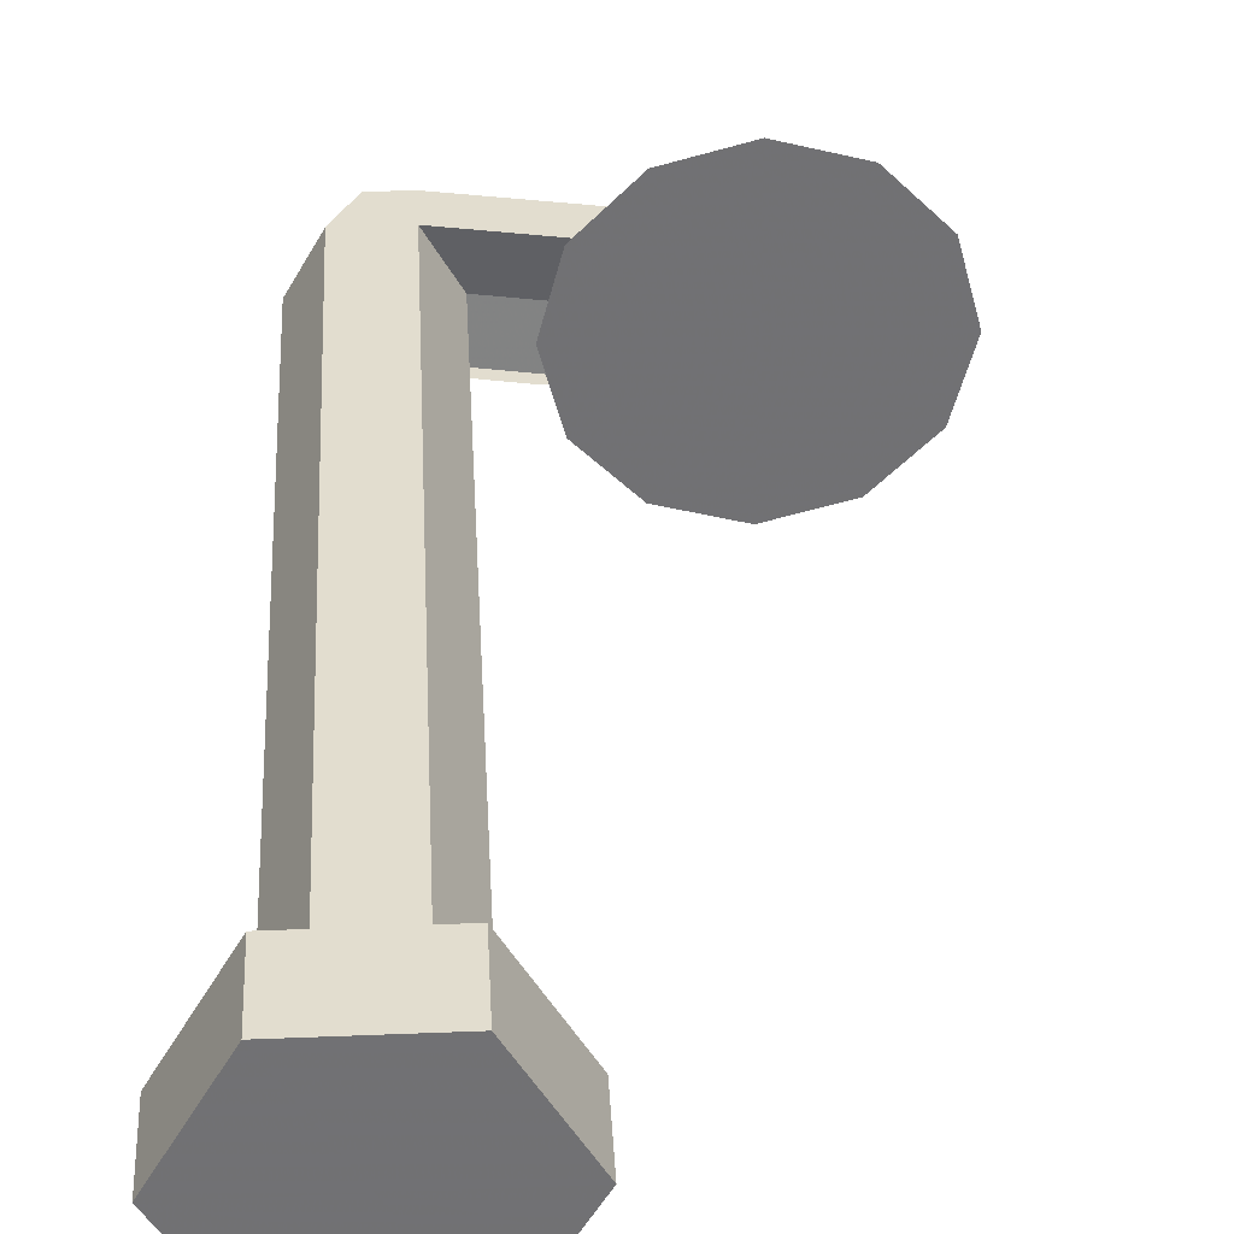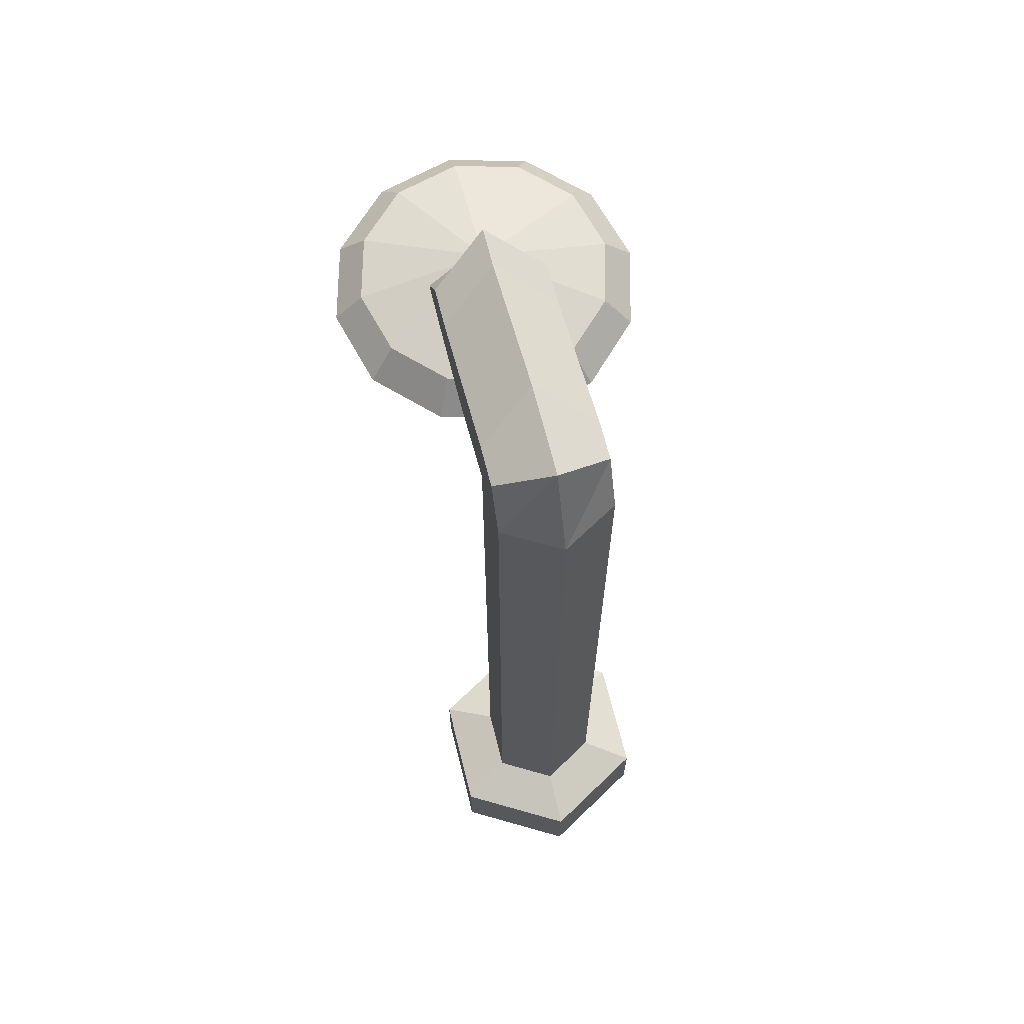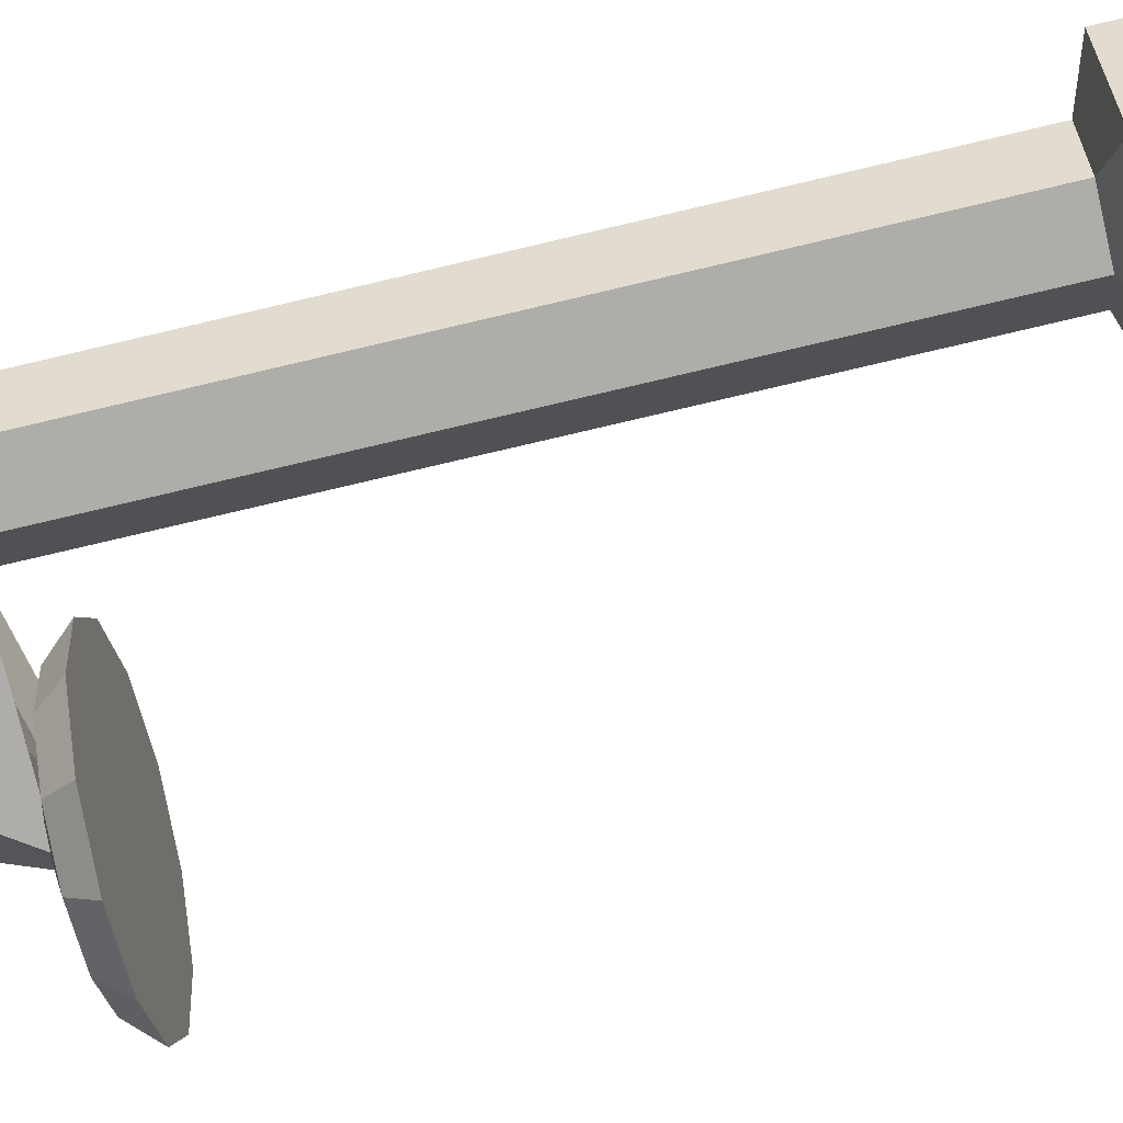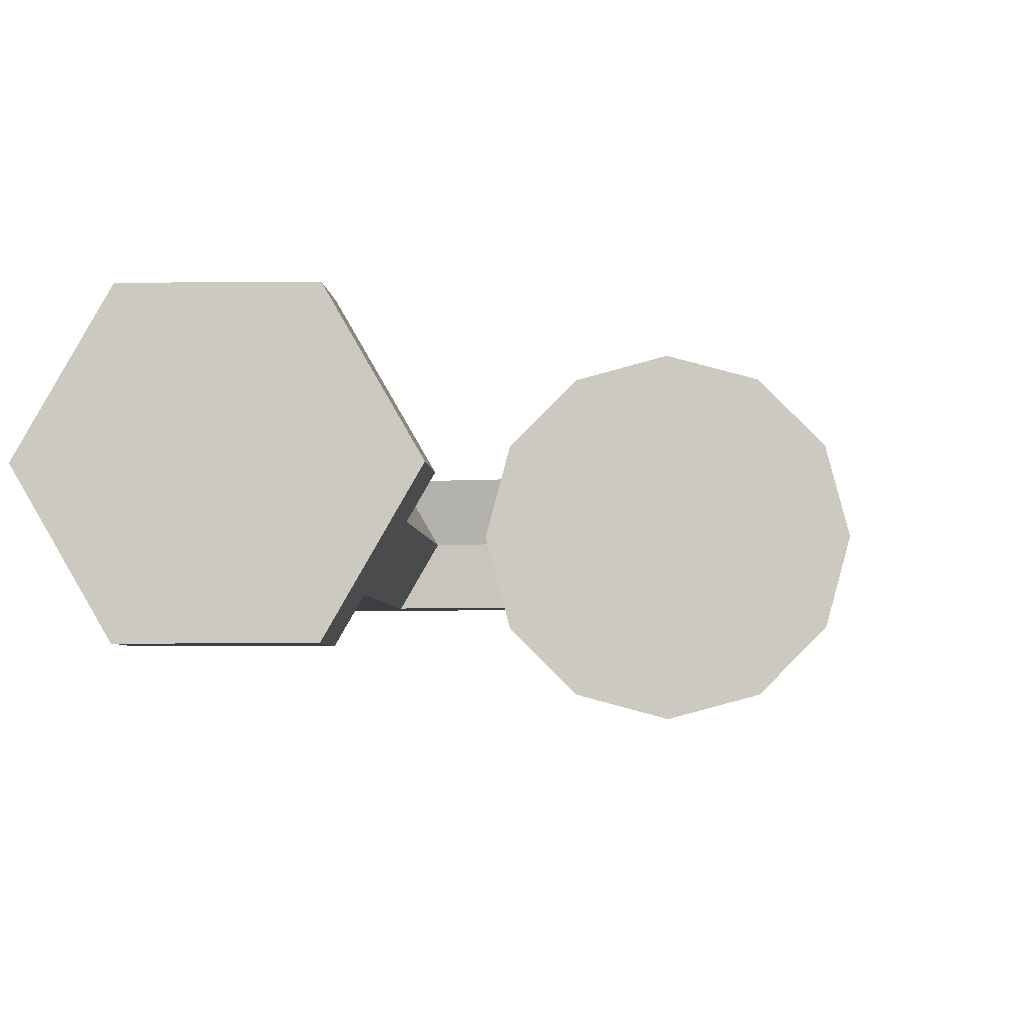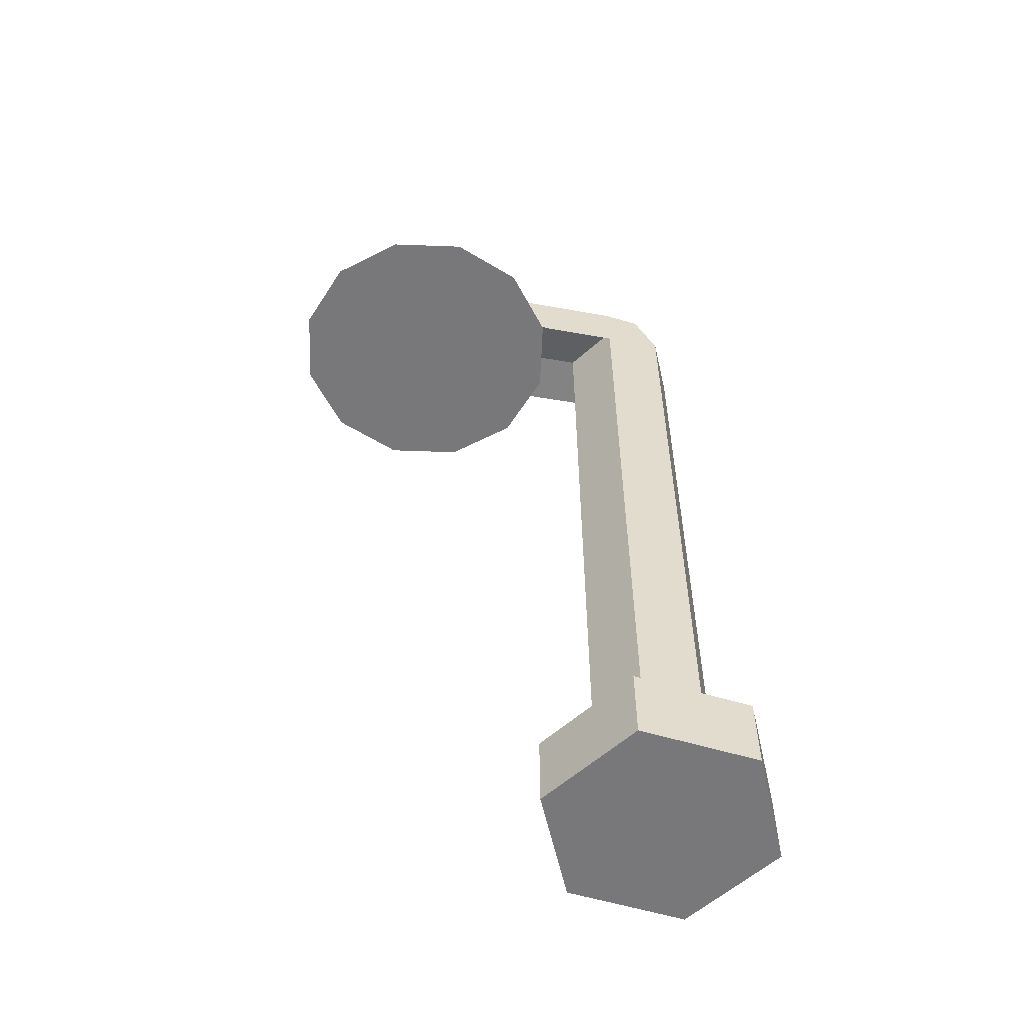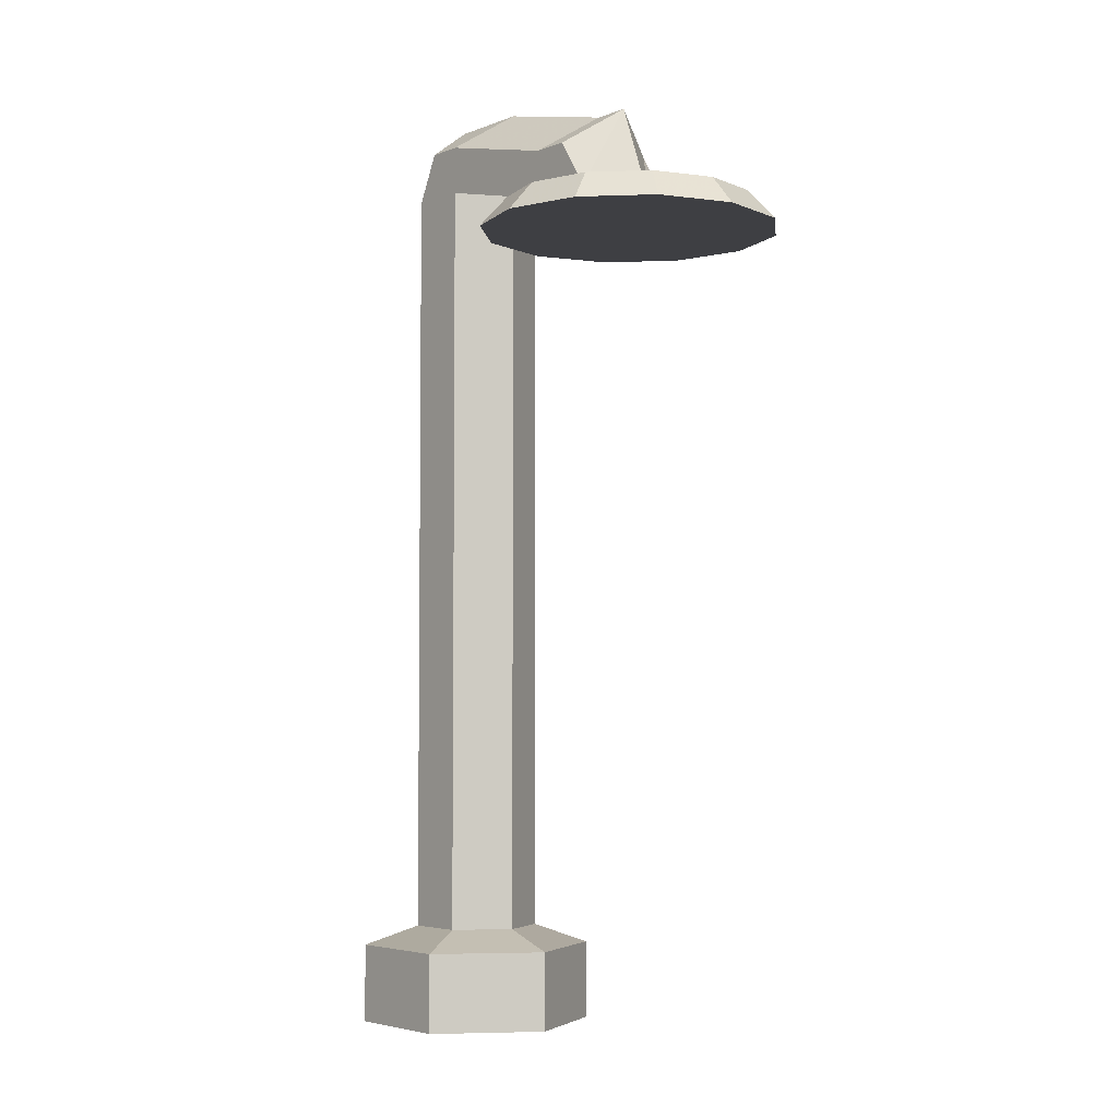
<metadata>
{"format":"obj","ext":"obj","renderer":"f3d","projection":"perspective","resolution":1024,"background":"white","views":[{"elev":34.9,"azim":-3.1,"up":"+Z"},{"elev":67.4,"azim":-104.1,"up":"+Y"},{"elev":-77.1,"azim":-76.8,"up":"+Z"},{"elev":-3.7,"azim":2.7,"up":"+Z"},{"elev":-57.6,"azim":162.8,"up":"+Y"},{"elev":-4.3,"azim":51.6,"up":"+Y"}]}
</metadata>
<code>
v 6.392 13.18 -1.177
v 5.492 13.18 -2.076
v 4.263 13.18 -2.405
v 3.034 13.18 -2.076
v 2.134 13.18 -1.177
v 1.805 13.18 0.05235
v 2.134 13.18 1.281
v 3.034 13.18 2.181
v 4.263 13.18 2.51
v 5.492 13.18 2.181
v 6.392 13.18 1.281
v 6.721 13.18 0.05235
v 6.007 13.66 -0.9544
v 5.27 13.66 -1.691
v 4.263 13.66 -1.961
v 3.256 13.66 -1.691
v 2.519 13.66 -0.9544
v 2.25 13.66 0.05235
v 2.519 13.66 1.059
v 3.256 13.66 1.796
v 4.263 13.66 2.066
v 5.27 13.66 1.796
v 6.007 13.66 1.059
v 6.276 13.66 0.05235
v 4.263 13.18 0.05235
v 4.263 14.13 0.05235
v 1.01 0 -1.667
v -0.929 0 -1.667
v -1.898 0 0.01209
v -0.929 0 1.691
v 1.01 0 1.691
v 1.979 0 0.01209
v 1.01 1.312 -1.667
v -0.929 1.312 -1.667
v -1.898 1.312 0.01209
v -0.929 1.312 1.691
v 1.01 1.312 1.691
v 1.979 1.312 0.01209
v 0.04031 0 0.01209
v 0.555 1.629 -0.8794
v -0.4744 1.629 -0.8794
v -0.9891 1.629 0.01209
v -0.4744 1.629 0.9036
v 0.555 1.629 0.9036
v 1.07 1.629 0.01209
v 0.555 14.39 -0.8794
v -0.4744 14.39 -0.8794
v -0.9891 14.39 0.01209
v -0.4744 14.39 0.9036
v 0.555 14.39 0.9036
v 1.07 14.39 0.01209
v 0.555 15.2 -0.8794
v -0.07219 15.2 -0.8794
v 0.2359 15.81 0.01209
v -0.3959 15.81 0.01209
v -0.07219 15.2 0.9036
v 0.555 15.2 0.9036
v 1.07 15.81 0.01209
v 2.922 13.84 -0.8794
v 1.893 13.84 -0.8794
v 1.893 14.65 -0.8794
v 2.922 14.65 -0.8794
v 2.922 13.84 0.9036
v 3.437 13.84 0.01209
v 3.437 15.25 0.01209
v 2.922 14.65 0.9036
v 4.108 13.84 -0.8794
v 3.079 13.84 -0.8794
v 3.079 14.65 -0.8794
v 3.565 14.65 -0.8794
v 4.108 13.84 0.9036
v 4.623 13.84 0.01209
v 4.08 15.25 0.01209
v 3.565 14.65 0.9036
f 1 2 14 13
f 2 3 15 14
f 3 4 16 15
f 4 5 17 16
f 5 6 18 17
f 6 7 19 18
f 7 8 20 19
f 8 9 21 20
f 9 10 22 21
f 10 11 23 22
f 11 12 24 23
f 12 1 13 24
f 2 1 25
f 3 2 25
f 4 3 25
f 5 4 25
f 6 5 25
f 7 6 25
f 8 7 25
f 9 8 25
f 10 9 25
f 11 10 25
f 12 11 25
f 1 12 25
f 13 14 26
f 14 15 26
f 15 16 26
f 16 17 26
f 17 18 26
f 18 19 26
f 19 20 26
f 20 21 26
f 21 22 26
f 22 23 26
f 23 24 26
f 24 13 26
f 27 28 34 33
f 28 29 35 34
f 29 30 36 35
f 30 31 37 36
f 31 32 38 37
f 32 27 33 38
f 28 27 39
f 29 28 39
f 30 29 39
f 31 30 39
f 32 31 39
f 27 32 39
f 52 53 54
f 53 55 54
f 55 56 54
f 56 57 54
f 57 58 54
f 58 52 54
f 33 34 41 40
f 34 35 42 41
f 35 36 43 42
f 36 37 44 43
f 37 38 45 44
f 38 33 40 45
f 40 41 47 46
f 41 42 48 47
f 42 43 49 48
f 43 44 50 49
f 44 45 51 50
f 45 40 46 51
f 67 68 69 70
f 47 48 55 53
f 48 49 56 55
f 49 50 57 56
f 71 72 73 74
f 72 67 70 73
f 46 47 60 59
f 47 53 61 60
f 53 52 62 61
f 50 51 64 63
f 58 57 66 65
f 57 50 63 66
f 51 46 59 64
f 52 58 65 62
f 59 60 68 67
f 60 61 69 68
f 61 62 70 69
f 63 64 72 71
f 65 66 74 73
f 66 63 71 74
f 64 59 67 72
f 62 65 73 70

</code>
